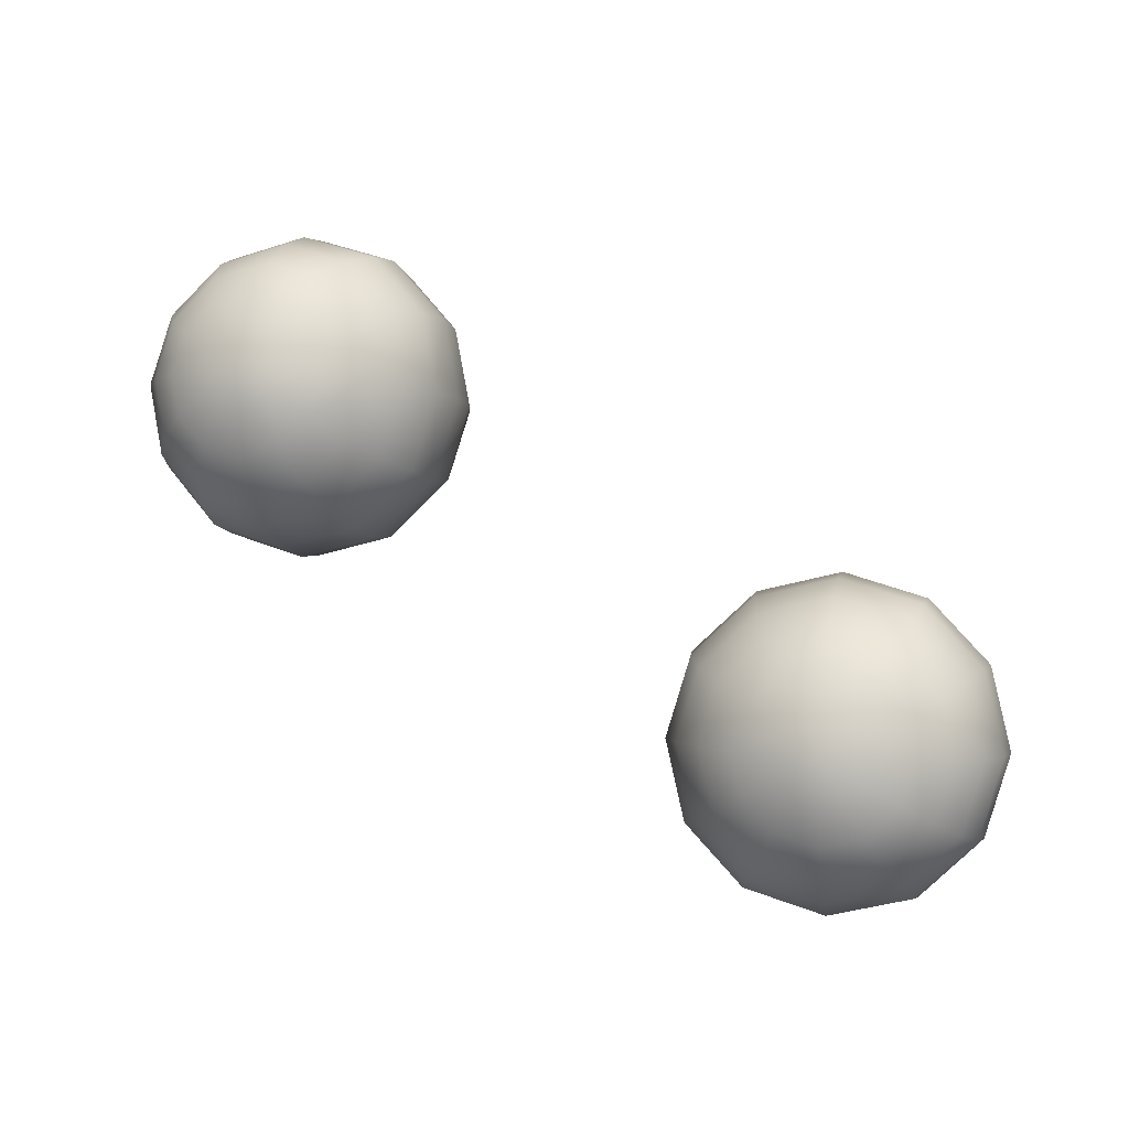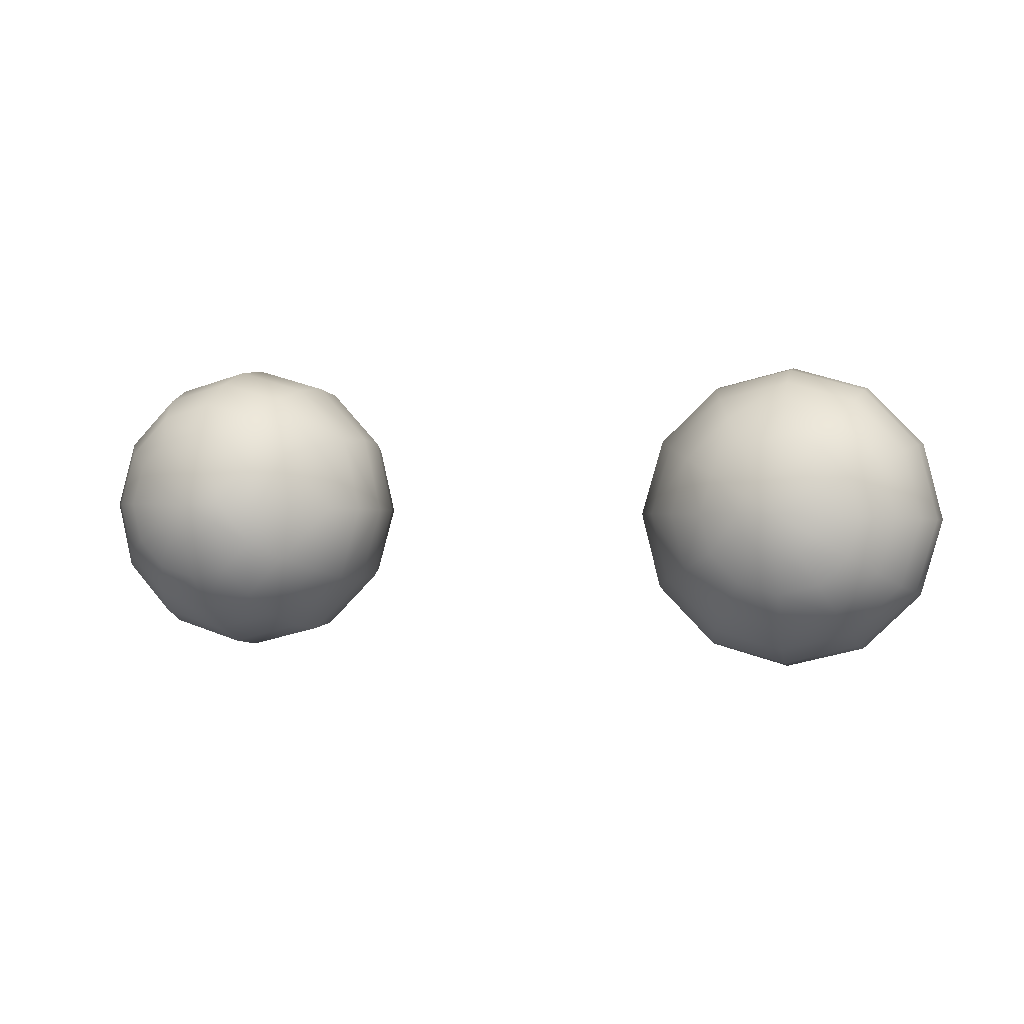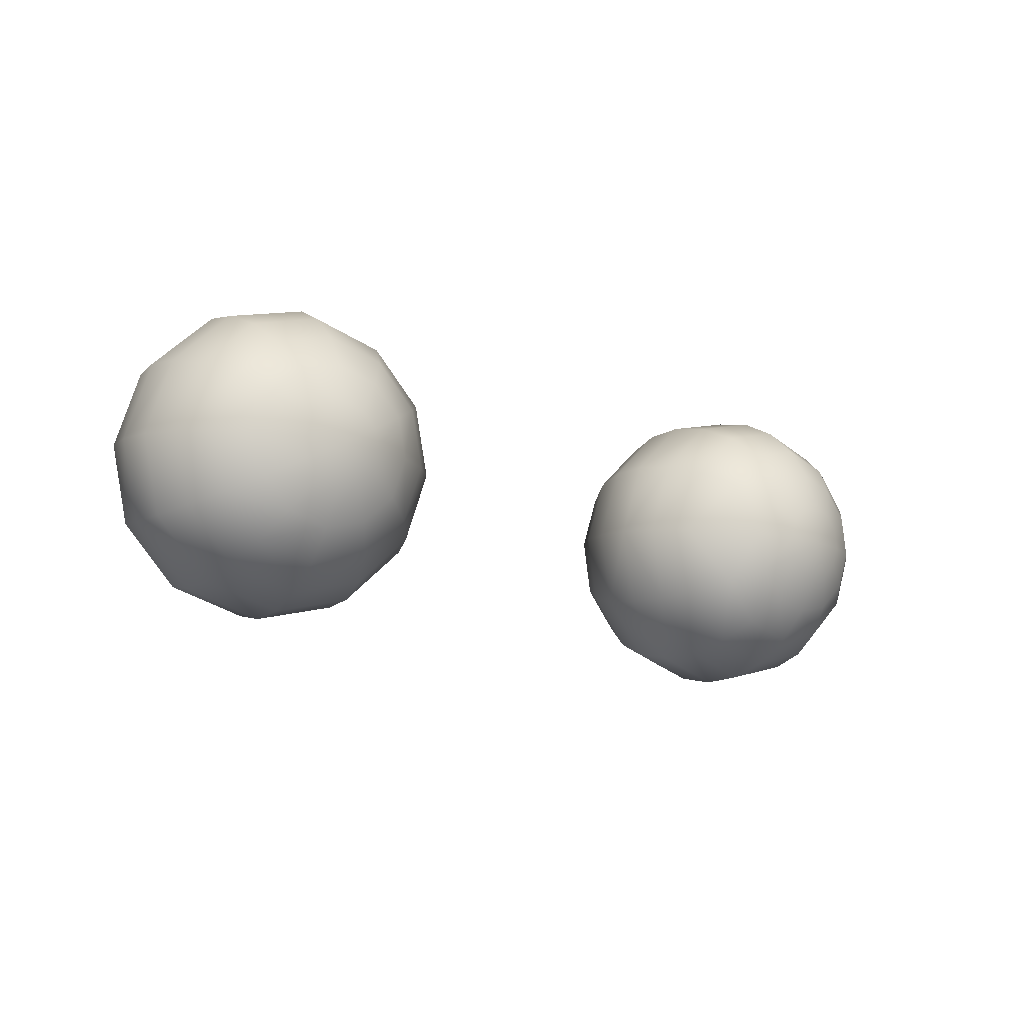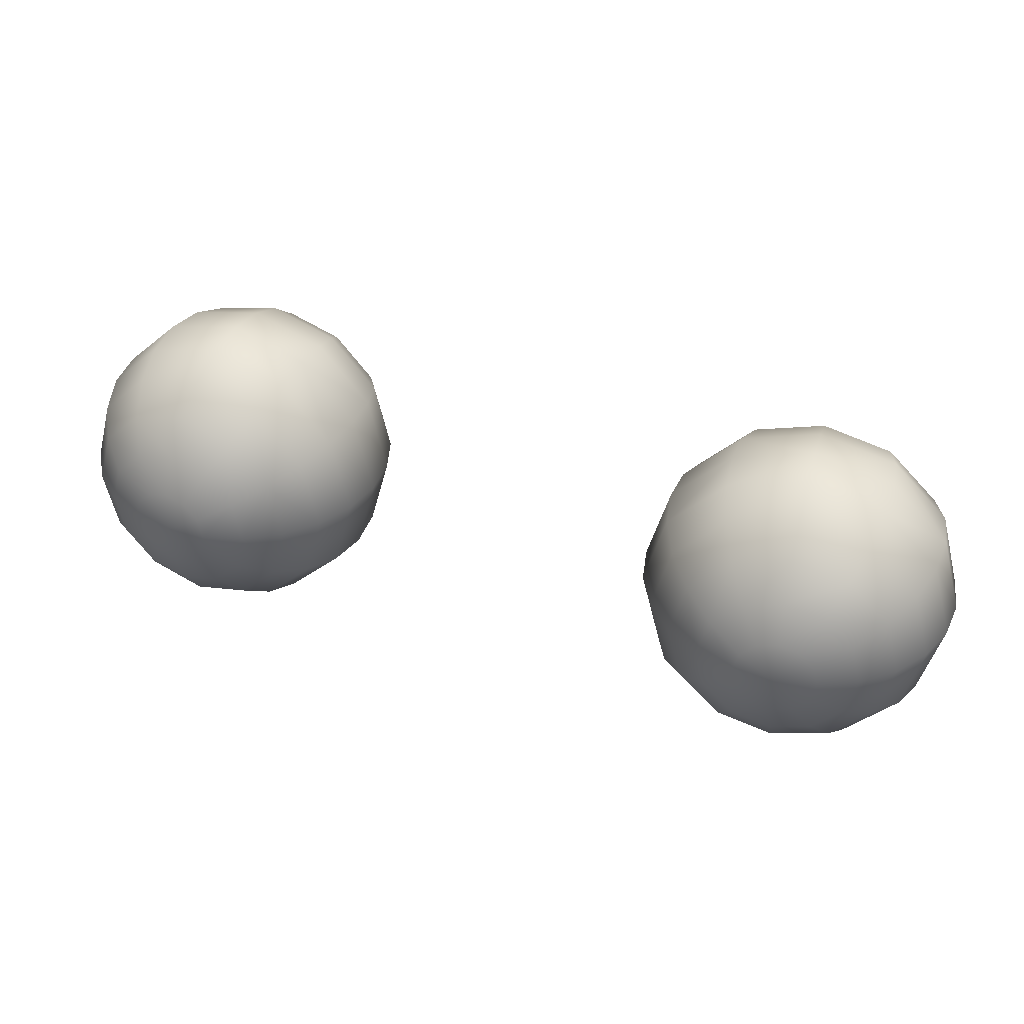
<metadata>
{"format":"obj","ext":"obj","renderer":"f3d","projection":"perspective","resolution":1024,"background":"white","views":[{"elev":-79.8,"azim":151.8,"up":"+Y"},{"elev":-4.2,"azim":38.0,"up":"+Z"},{"elev":-11.0,"azim":-17.5,"up":"+Z"},{"elev":-50.0,"azim":-177.4,"up":"+Y"}]}
</metadata>
<code>
o 41_mesh10_1_16_16
v 0.08417 -0.07535 1.782
v 0.08195 -0.07177 1.782
v 0.07916 -0.0781 1.788
v 0.08567 -0.07412 1.774
v 0.07711 -0.07443 1.788
v 0.072 -0.08163 1.791
v 0.08339 -0.07058 1.774
v 0.07898 -0.06882 1.782
v 0.07019 -0.07784 1.79
v 0.08107 -0.07118 1.767
v 0.08327 -0.07474 1.766
v 0.07465 -0.07121 1.787
v 0.0756 -0.0734 1.761
v 0.0776 -0.07704 1.76
v 0.0702 -0.08041 1.759
v 0.0782 -0.06829 1.768
v 0.06845 -0.07666 1.759
v 0.0733 -0.07029 1.763
v 0.08028 -0.06776 1.775
v 0.07485 -0.06628 1.769
v 0.07549 -0.06671 1.781
v 0.07655 -0.06584 1.775
v 0.07244 -0.06495 1.775
v 0.07084 -0.0679 1.765
v 0.07124 -0.06526 1.771
v 0.07169 -0.06557 1.779
v 0.06689 -0.07321 1.761
v 0.07195 -0.06865 1.785
v 0.06845 -0.07426 1.789
v 0.06919 -0.06694 1.782
v 0.06688 -0.07115 1.787
v 0.06203 -0.07718 1.787
v 0.06164 -0.07353 1.785
v 0.0656 -0.06871 1.783
v 0.06304 -0.08109 1.789
v 0.06459 -0.085 1.789
v 0.05893 -0.0873 1.783
v 0.05757 -0.08332 1.783
v 0.05653 -0.08792 1.775
v 0.05713 -0.07917 1.782
v 0.05525 -0.08391 1.775
v 0.0567 -0.08273 1.768
v 0.05803 -0.08669 1.767
v 0.06303 -0.08394 1.761
v 0.05505 -0.07971 1.776
v 0.06153 -0.08007 1.762
v 0.05635 -0.07865 1.769
v 0.06068 -0.07626 1.763
v 0.057 -0.07473 1.77
v 0.06054 -0.07278 1.766
v 0.06561 -0.07029 1.764
v 0.06112 -0.06986 1.769
v 0.06841 -0.06641 1.768
v 0.0647 -0.0681 1.767
v 0.06762 -0.06532 1.773
v 0.06615 -0.06592 1.772
v 0.06423 -0.06679 1.771
v 0.06824 -0.06516 1.775
v 0.06423 -0.06645 1.776
v 0.06785 -0.06548 1.777
v 0.06656 -0.06619 1.779
v 0.0647 -0.0671 1.78
v 0.0619 -0.07039 1.783
v 0.06278 -0.06798 1.779
v 0.05764 -0.07516 1.781
v 0.05907 -0.07154 1.78
v 0.05594 -0.0756 1.776
v 0.06132 -0.06857 1.778
v 0.05787 -0.07185 1.776
v 0.05862 -0.07124 1.772
v 0.0607 -0.06873 1.776
v 0.06109 -0.06841 1.774
v 0.06238 -0.0677 1.772
v 0.0855 -0.07931 1.782
v 0.08067 -0.08197 1.788
v 0.08695 -0.07812 1.774
v 0.08585 -0.08339 1.781
v 0.07375 -0.08538 1.79
v 0.08463 -0.07872 1.766
v 0.08152 -0.08577 1.786
v 0.07916 -0.08095 1.761
v 0.08016 -0.08486 1.762
v 0.072 -0.0842 1.759
v 0.06508 -0.08761 1.761
v 0.08507 -0.08286 1.767
v 0.06025 -0.09027 1.767
v 0.08715 -0.08233 1.774
v 0.0588 -0.09145 1.775
v 0.08519 -0.08731 1.779
v 0.06321 -0.09321 1.768
v 0.06112 -0.09086 1.783
v 0.06754 -0.09083 1.762
v 0.06659 -0.08863 1.788
v 0.0689 -0.09175 1.786
v 0.06399 -0.09374 1.782
v 0.06191 -0.09428 1.775
v 0.06735 -0.09576 1.78
v 0.07531 -0.08883 1.788
v 0.06671 -0.09533 1.769
v 0.06565 -0.0962 1.774
v 0.06976 -0.09709 1.774
v 0.07135 -0.09413 1.784
v 0.07096 -0.09678 1.778
v 0.07051 -0.09647 1.77
v 0.07659 -0.09175 1.785
v 0.07396 -0.09688 1.774
v 0.07379 -0.09563 1.781
v 0.07458 -0.09672 1.776
v 0.08166 -0.08926 1.784
v 0.07749 -0.09394 1.782
v 0.07604 -0.09612 1.777
v 0.08107 -0.09218 1.781
v 0.07796 -0.09525 1.778
v 0.07796 -0.09559 1.774
v 0.07981 -0.09433 1.777
v 0.08358 -0.0908 1.778
v 0.08625 -0.08644 1.774
v 0.08111 -0.09362 1.776
v 0.08433 -0.09019 1.774
v 0.0815 -0.0933 1.774
v 0.08088 -0.09347 1.772
v 0.08313 -0.09049 1.77
v 0.08455 -0.08688 1.768
v 0.07941 -0.09406 1.77
v 0.08029 -0.09165 1.767
v 0.08055 -0.08851 1.764
v 0.07749 -0.09493 1.77
v 0.07659 -0.09333 1.766
v 0.07564 -0.09585 1.77
v 0.07434 -0.09656 1.772
v 0.07301 -0.09509 1.767
v 0.07025 -0.09338 1.764
v 0.07531 -0.09089 1.763
v 0.07375 -0.08777 1.76
v 0.02033 -0.1014 1.791
v 0.02568 -0.09962 1.785
v 0.01894 -0.09743 1.79
v 0.01268 -0.1036 1.793
v 0.02412 -0.09571 1.785
v 0.02731 -0.09874 1.776
v 0.01155 -0.09957 1.793
v 0.01707 -0.09384 1.789
v 0.02569 -0.09486 1.777
v 0.003929 -0.1016 1.791
v 0.004785 -0.1057 1.791
v 0.02171 -0.0923 1.784
v -0.001885 -0.1028 1.786
v -0.001234 -0.107 1.786
v -0.003767 -0.1073 1.778
v -0.001605 -0.0987 1.785
v -0.004332 -0.1031 1.778
v -0.002757 -0.1023 1.77
v -0.002136 -0.1064 1.77
v 0.003607 -0.09754 1.79
v 0.002419 -0.1005 1.764
v 0.003222 -0.1046 1.764
v 0.01087 -0.1024 1.761
v 0.01044 -0.09576 1.791
v 0.009808 -0.09839 1.762
v 0.01483 -0.09088 1.787
v 0.01743 -0.09641 1.764
v 0.01876 -0.1003 1.763
v 0.002253 -0.09662 1.766
v 0.02324 -0.09512 1.769
v 0.02478 -0.09901 1.768
v 0.02092 -0.09177 1.77
v 0.01571 -0.09293 1.765
v 0.02312 -0.09154 1.777
v 0.01798 -0.08919 1.772
v 0.008878 -0.0947 1.764
v 0.01862 -0.08962 1.783
v 0.01977 -0.089 1.777
v 0.01239 -0.08874 1.785
v 0.01507 -0.08785 1.782
v 0.01461 -0.08754 1.774
v 0.01588 -0.08741 1.777
v 0.009902 -0.08758 1.781
v 0.01129 -0.08711 1.78
v 0.01171 -0.08689 1.778
v 0.007923 -0.08815 1.782
v 0.01106 -0.08696 1.776
v 0.007545 -0.08746 1.778
v 0.009498 -0.0873 1.774
v 0.01161 -0.08821 1.771
v 0.007455 -0.08783 1.774
v 0.01372 -0.09013 1.768
v 0.00766 -0.08924 1.77
v 0.008145 -0.09158 1.766
v 0.002736 -0.09315 1.768
v 0.003835 -0.09035 1.771
v 0.005476 -0.08841 1.774
v 0.004089 -0.08887 1.776
v 0.001156 -0.09124 1.774
v -0.001052 -0.09441 1.772
v 0.003667 -0.08909 1.778
v 0.000341 -0.09168 1.778
v -0.002387 -0.09817 1.771
v -0.003799 -0.09893 1.778
v -0.002205 -0.09503 1.778
v -0.000414 -0.09484 1.784
v 0.001608 -0.09154 1.782
v 0.003842 -0.0939 1.788
v 0.004322 -0.08903 1.78
v 0.009422 -0.09245 1.789
v 0.004617 -0.09087 1.785
v 0.008563 -0.08985 1.786
v 0.00588 -0.08868 1.782
v 0.02113 -0.1055 1.79
v 0.0263 -0.1038 1.784
v 0.01374 -0.1076 1.792
v 0.0213 -0.1094 1.788
v 0.02788 -0.1029 1.776
v 0.006118 -0.1096 1.791
v 0.02593 -0.1078 1.783
v 0.02543 -0.1032 1.769
v 0.01962 -0.1045 1.763
v 0.02515 -0.1073 1.769
v 0.02735 -0.1071 1.776
v 0.012 -0.1064 1.761
v 0.01994 -0.1085 1.764
v 0.02396 -0.1112 1.77
v 0.0246 -0.1116 1.782
v 0.02575 -0.111 1.776
v 0.02321 -0.1143 1.776
v 0.01971 -0.1121 1.766
v 0.02194 -0.1145 1.772
v 0.02239 -0.1148 1.78
v 0.01311 -0.1103 1.763
v 0.01988 -0.1169 1.776
v 0.01893 -0.1151 1.769
v 0.01923 -0.117 1.774
v 0.01413 -0.1136 1.765
v 0.01767 -0.1173 1.773
v 0.01499 -0.1162 1.768
v 0.008717 -0.1151 1.767
v 0.006482 -0.1122 1.765
v 0.004608 -0.1086 1.764
v -0.000567 -0.1103 1.77
v 0.001842 -0.1137 1.77
v -0.002143 -0.1111 1.778
v 0.000304 -0.1109 1.785
v 0.002624 -0.1142 1.784
v 0.00043 -0.1145 1.777
v 0.007836 -0.1131 1.789
v 0.005567 -0.1168 1.783
v 0.004929 -0.1164 1.771
v 0.01467 -0.1113 1.791
v 0.01116 -0.1173 1.77
v 0.003775 -0.117 1.777
v 0.008482 -0.1182 1.773
v 0.01562 -0.1179 1.772
v 0.01365 -0.1184 1.773
v 0.016 -0.1186 1.776
v 0.01226 -0.1189 1.774
v 0.007666 -0.1186 1.777
v 0.01184 -0.1191 1.776
v 0.008933 -0.1185 1.781
v 0.01249 -0.1191 1.779
v 0.01405 -0.1187 1.78
v 0.01194 -0.1178 1.784
v 0.009823 -0.1159 1.787
v 0.01609 -0.1182 1.78
v 0.01589 -0.1168 1.784
v 0.0154 -0.1144 1.788
v 0.01807 -0.1176 1.78
v 0.01946 -0.1171 1.778
v 0.01971 -0.1157 1.783
v 0.02081 -0.1129 1.786
f 1 2 3
f 1 4 2
f 5 3 2
f 3 5 6
f 7 2 4
f 2 7 8
f 2 8 5
f 9 6 5
f 7 4 10
f 11 10 4
f 12 5 8
f 5 12 9
f 10 11 13
f 14 13 11
f 14 15 13
f 10 16 7
f 17 13 15
f 13 18 10
f 16 10 18
f 13 17 18
f 19 7 16
f 19 8 7
f 16 20 19
f 16 18 20
f 8 21 12
f 8 19 21
f 22 21 19
f 22 19 20
f 22 20 23
f 22 23 21
f 24 20 18
f 20 24 25
f 25 23 20
f 26 21 23
f 27 18 17
f 18 27 24
f 21 26 28
f 12 21 28
f 29 9 12
f 12 28 29
f 28 26 30
f 31 29 28
f 30 31 28
f 29 32 9
f 32 29 33
f 31 33 29
f 34 31 30
f 34 33 31
f 9 35 6
f 35 9 32
f 36 6 35
f 37 36 35
f 37 35 38
f 38 35 32
f 38 39 37
f 40 32 33
f 38 32 40
f 39 38 41
f 40 41 38
f 41 42 39
f 43 39 42
f 42 44 43
f 41 40 45
f 17 15 46
f 46 44 42
f 46 15 44
f 42 41 47
f 47 46 42
f 45 47 41
f 48 46 47
f 48 17 46
f 27 17 48
f 47 45 49
f 49 48 47
f 48 49 50
f 50 27 48
f 51 27 50
f 51 24 27
f 50 49 52
f 53 25 24
f 24 51 53
f 51 50 54
f 54 53 51
f 52 54 50
f 25 53 55
f 53 54 56
f 56 55 53
f 54 52 57
f 57 56 54
f 23 25 58
f 23 58 26
f 55 58 25
f 59 56 57
f 59 55 56
f 59 58 55
f 59 60 58
f 26 60 30
f 60 26 58
f 61 34 30
f 30 60 61
f 59 61 60
f 62 34 61
f 59 62 61
f 62 63 34
f 63 33 34
f 59 64 62
f 64 63 62
f 40 33 65
f 65 45 40
f 33 63 65
f 63 64 66
f 66 65 63
f 67 49 45
f 45 65 67
f 65 66 67
f 68 66 64
f 59 68 64
f 67 66 69
f 66 68 69
f 69 70 67
f 70 52 49
f 49 67 70
f 59 71 68
f 69 68 71
f 71 72 69
f 59 72 71
f 70 69 72
f 52 70 73
f 59 73 72
f 72 73 70
f 73 57 52
f 59 57 73
f 1 74 4
f 1 3 74
f 3 6 75
f 75 74 3
f 76 4 74
f 74 77 76
f 74 75 77
f 78 75 6
f 11 4 79
f 76 79 4
f 80 77 75
f 75 78 80
f 79 81 11
f 14 11 81
f 14 81 15
f 81 79 82
f 81 82 83
f 15 81 83
f 44 15 84
f 83 84 15
f 85 82 79
f 79 76 85
f 43 44 86
f 84 86 44
f 86 39 43
f 87 76 77
f 87 85 76
f 39 86 88
f 77 89 87
f 77 80 89
f 90 88 86
f 86 84 90
f 88 91 39
f 37 39 91
f 84 83 92
f 92 90 84
f 91 93 37
f 36 37 93
f 36 93 6
f 78 6 93
f 93 94 78
f 93 91 94
f 95 94 91
f 91 88 95
f 96 95 88
f 88 90 96
f 95 97 94
f 95 96 97
f 98 80 78
f 98 78 94
f 99 96 90
f 90 92 99
f 99 100 96
f 100 97 96
f 101 97 100
f 100 99 101
f 102 94 97
f 94 102 98
f 97 103 102
f 97 101 103
f 104 101 99
f 105 98 102
f 101 104 106
f 106 103 101
f 107 102 103
f 102 107 105
f 106 108 103
f 103 108 107
f 105 109 98
f 80 98 109
f 109 89 80
f 110 109 105
f 110 105 107
f 111 107 108
f 107 111 110
f 112 109 110
f 112 89 109
f 112 110 113
f 113 110 111
f 114 111 108
f 114 113 111
f 114 108 106
f 115 112 113
f 114 115 113
f 115 116 112
f 89 112 116
f 117 87 89
f 89 116 117
f 114 118 115
f 115 118 116
f 119 117 116
f 118 119 116
f 114 120 118
f 120 119 118
f 114 121 120
f 120 121 119
f 119 122 117
f 122 119 121
f 117 123 87
f 123 117 122
f 85 87 123
f 121 124 122
f 114 124 121
f 125 122 124
f 122 125 123
f 82 85 126
f 126 123 125
f 123 126 85
f 124 127 125
f 114 127 124
f 128 125 127
f 125 128 126
f 114 129 127
f 127 129 128
f 130 106 104
f 114 130 129
f 114 106 130
f 104 131 130
f 131 128 129
f 129 130 131
f 131 104 132
f 132 99 92
f 99 132 104
f 132 133 131
f 133 126 128
f 128 131 133
f 83 82 134
f 134 126 133
f 133 132 134
f 92 134 132
f 126 134 82
f 134 92 83
f 135 136 137
f 135 137 138
f 139 137 136
f 136 140 139
f 138 137 141
f 137 142 141
f 137 139 142
f 143 139 140
f 141 144 138
f 145 138 144
f 139 143 146
f 146 142 139
f 144 147 145
f 148 145 147
f 147 149 148
f 147 144 150
f 150 151 147
f 149 147 151
f 151 152 149
f 153 149 152
f 154 150 144
f 144 141 154
f 152 155 153
f 156 153 155
f 155 157 156
f 141 142 158
f 158 154 141
f 159 157 155
f 142 146 160
f 142 160 158
f 159 161 157
f 162 157 161
f 163 159 155
f 155 152 163
f 161 164 162
f 143 140 164
f 165 162 164
f 165 164 140
f 164 166 143
f 164 161 166
f 167 166 161
f 161 159 167
f 168 143 166
f 168 146 143
f 166 167 169
f 169 168 166
f 170 167 159
f 170 159 163
f 171 160 146
f 146 168 171
f 172 168 169
f 172 171 168
f 160 171 173
f 174 173 171
f 171 172 174
f 175 172 169
f 176 172 175
f 176 174 172
f 173 174 177
f 178 177 174
f 174 176 178
f 179 178 176
f 177 180 173
f 179 176 181
f 181 176 175
f 182 179 181
f 182 178 179
f 182 177 178
f 182 180 177
f 182 181 183
f 181 175 183
f 175 169 184
f 175 184 183
f 185 183 184
f 182 183 185
f 186 169 167
f 184 169 186
f 167 170 186
f 187 185 184
f 186 187 184
f 188 186 170
f 188 187 186
f 188 170 189
f 189 170 163
f 187 188 190
f 189 190 188
f 190 191 187
f 182 185 191
f 185 187 191
f 191 190 192
f 182 191 192
f 190 189 193
f 192 190 193
f 193 189 194
f 189 163 194
f 192 193 195
f 182 192 195
f 193 194 196
f 193 196 195
f 152 151 197
f 197 163 152
f 194 163 197
f 198 197 151
f 197 198 194
f 151 150 198
f 196 194 199
f 199 194 198
f 200 198 150
f 199 200 196
f 198 200 199
f 150 154 200
f 201 196 200
f 196 201 195
f 154 158 202
f 202 200 154
f 200 202 201
f 203 195 201
f 182 195 203
f 204 202 158
f 158 160 204
f 205 201 202
f 202 204 205
f 201 205 203
f 204 160 206
f 206 205 204
f 173 206 160
f 206 173 180
f 207 203 205
f 205 206 207
f 180 207 206
f 182 203 207
f 182 207 180
f 135 138 208
f 135 208 136
f 136 209 140
f 209 136 208
f 210 208 138
f 208 210 211
f 208 211 209
f 212 140 209
f 210 138 213
f 213 138 145
f 214 209 211
f 209 214 212
f 215 162 165
f 212 215 140
f 165 140 215
f 162 215 216
f 162 216 157
f 215 212 217
f 217 216 215
f 218 212 214
f 218 217 212
f 157 216 219
f 220 219 216
f 216 217 220
f 217 218 221
f 221 220 217
f 214 222 218
f 214 211 222
f 223 218 222
f 223 221 218
f 223 224 221
f 223 222 224
f 225 220 221
f 226 221 224
f 226 225 221
f 227 224 222
f 225 228 220
f 219 220 228
f 224 227 229
f 224 229 226
f 230 225 226
f 230 226 231
f 231 226 229
f 228 225 232
f 230 232 225
f 233 230 231
f 232 230 234
f 233 234 230
f 232 234 235
f 232 235 228
f 228 236 219
f 236 228 235
f 237 153 156
f 237 219 236
f 219 237 157
f 156 157 237
f 237 238 153
f 236 238 237
f 238 149 153
f 235 239 236
f 236 239 238
f 149 238 240
f 239 240 238
f 213 145 241
f 148 149 241
f 145 148 241
f 240 241 149
f 241 240 242
f 213 241 242
f 243 242 240
f 239 243 240
f 244 213 242
f 244 210 213
f 242 243 245
f 244 242 245
f 235 246 239
f 246 243 239
f 247 211 210
f 247 210 244
f 248 235 234
f 235 248 246
f 249 245 243
f 246 249 243
f 250 249 246
f 250 246 248
f 233 251 234
f 234 251 248
f 252 248 251
f 248 252 250
f 253 251 233
f 253 252 251
f 253 233 231
f 253 231 229
f 253 254 252
f 254 250 252
f 255 249 250
f 255 250 254
f 253 256 254
f 256 255 254
f 245 249 257
f 255 257 249
f 253 258 256
f 256 258 255
f 257 255 258
f 258 259 257
f 253 259 258
f 257 260 245
f 260 257 259
f 261 245 260
f 261 244 245
f 261 247 244
f 253 262 259
f 259 262 260
f 263 260 262
f 260 263 261
f 264 261 263
f 264 247 261
f 262 265 263
f 253 265 262
f 253 266 265
f 253 229 266
f 266 229 227
f 263 267 264
f 265 266 267
f 227 267 266
f 267 263 265
f 268 264 267
f 268 222 211
f 267 227 268
f 264 268 247
f 222 268 227
f 211 247 268

</code>
